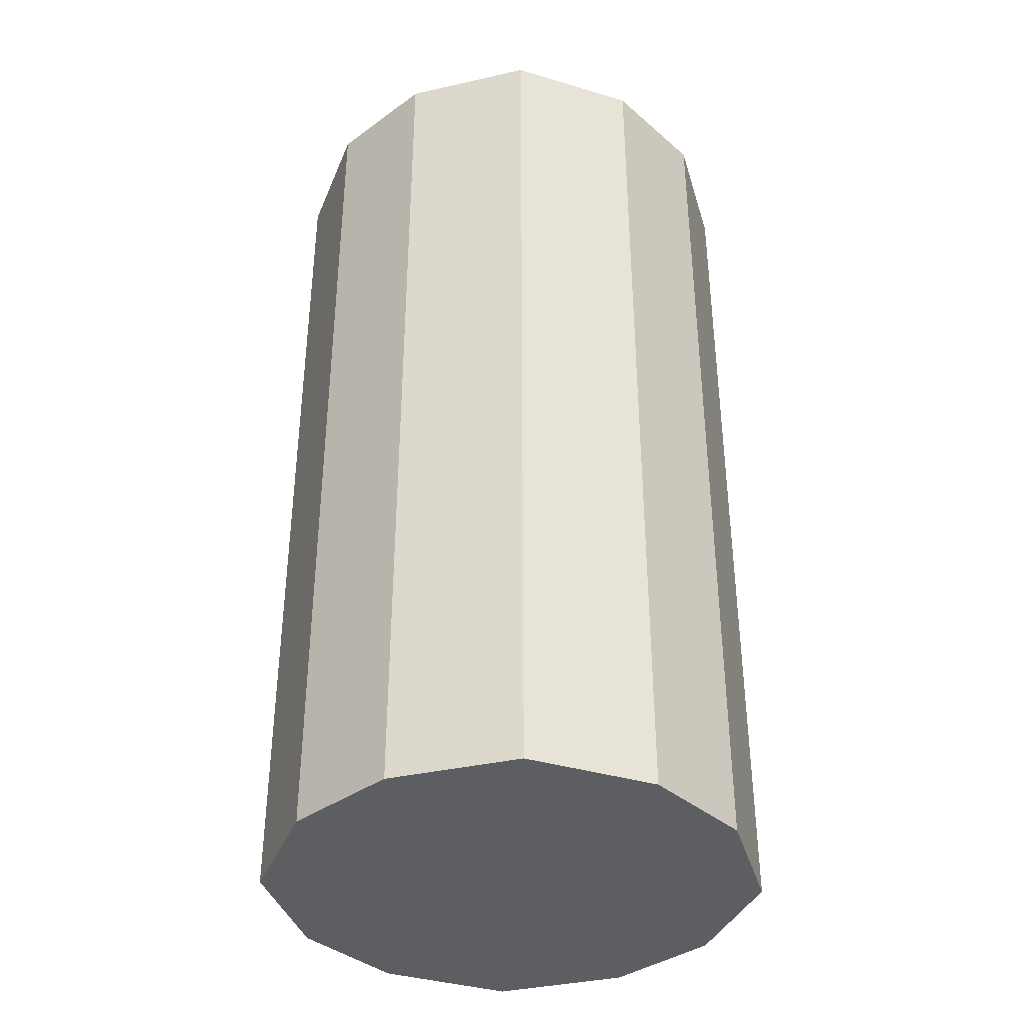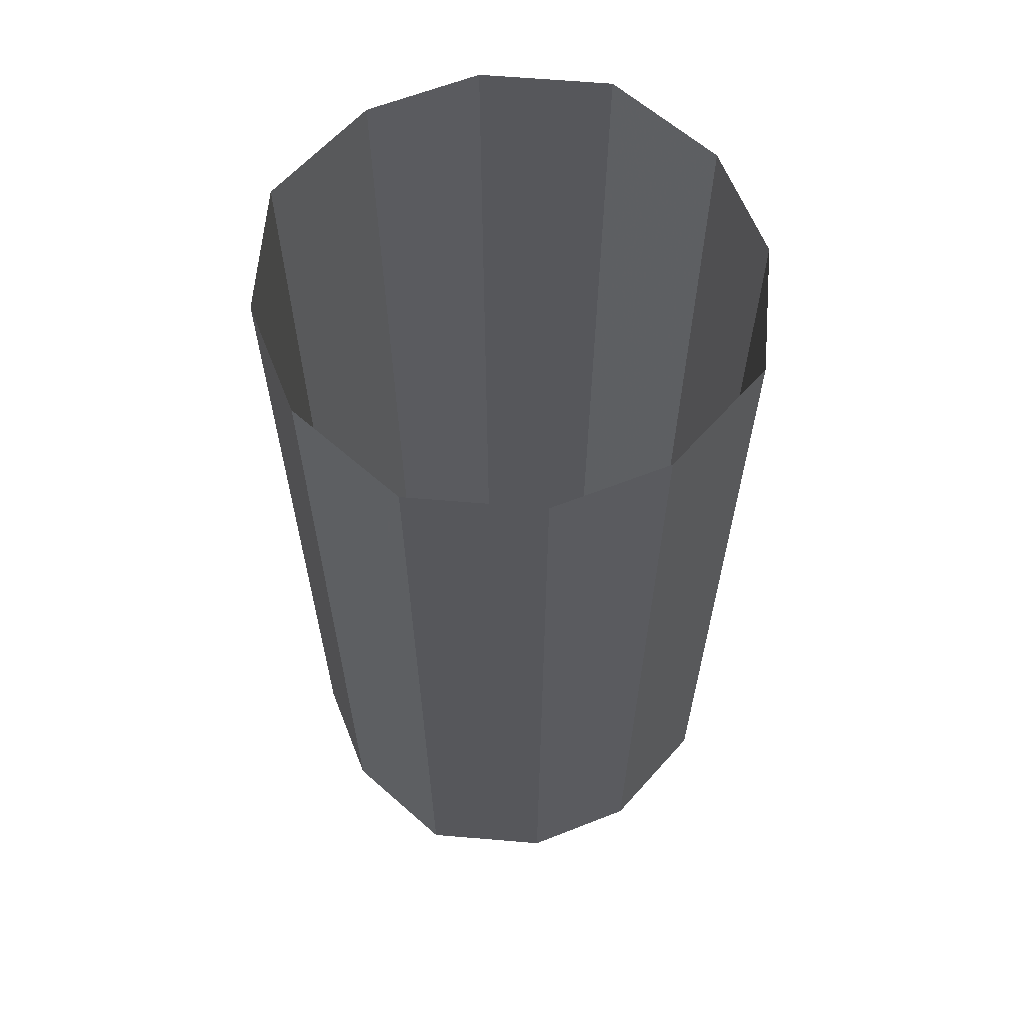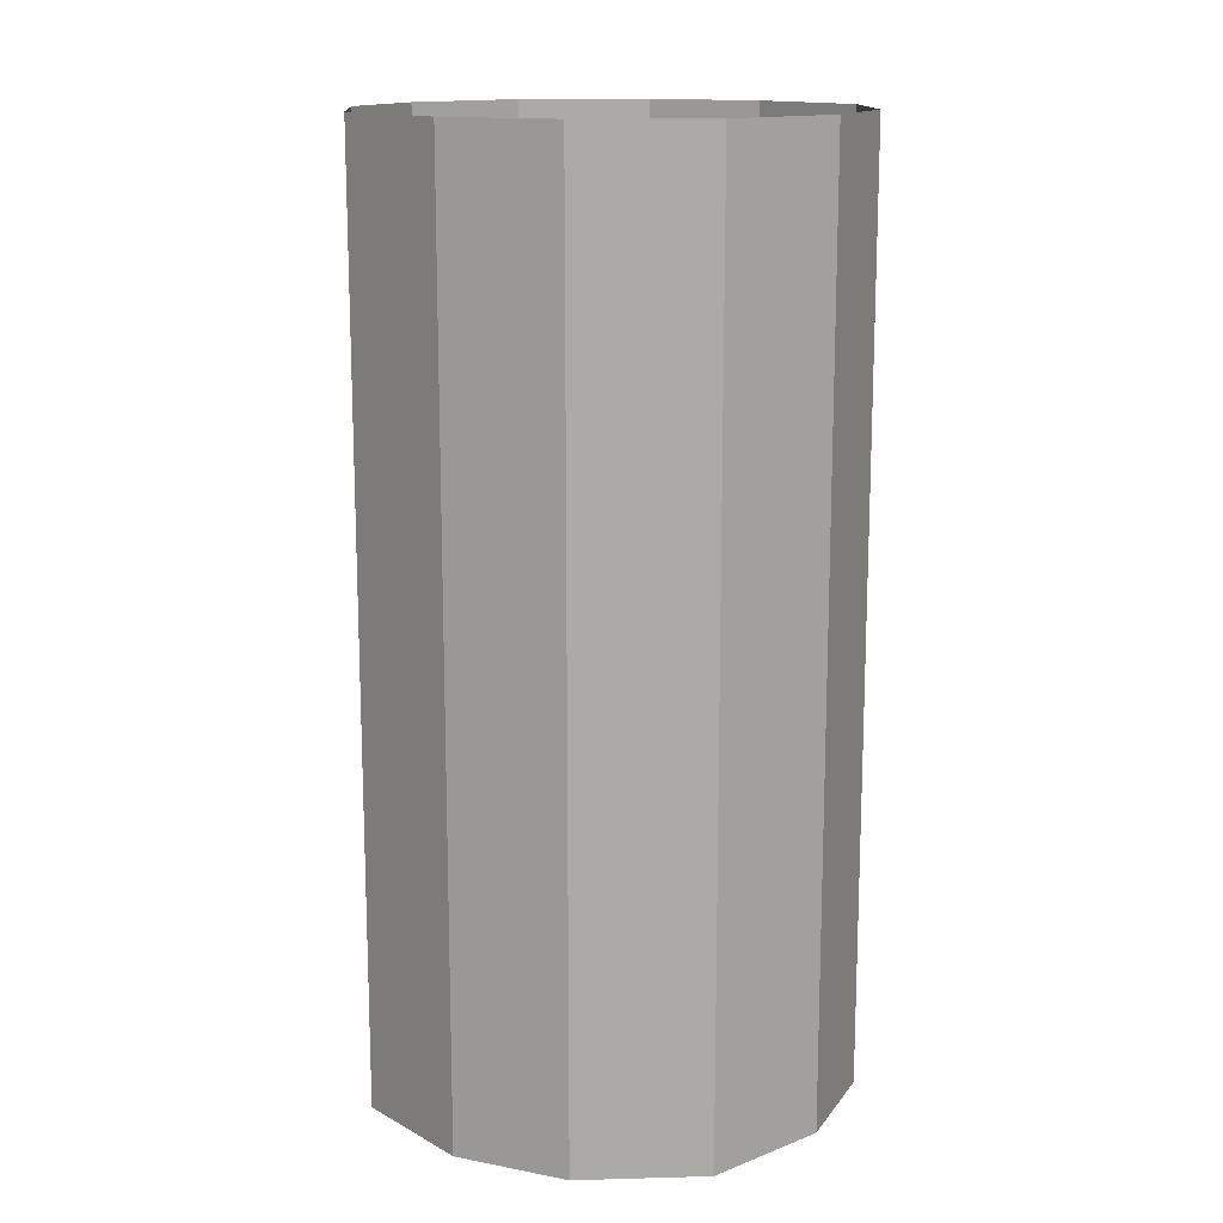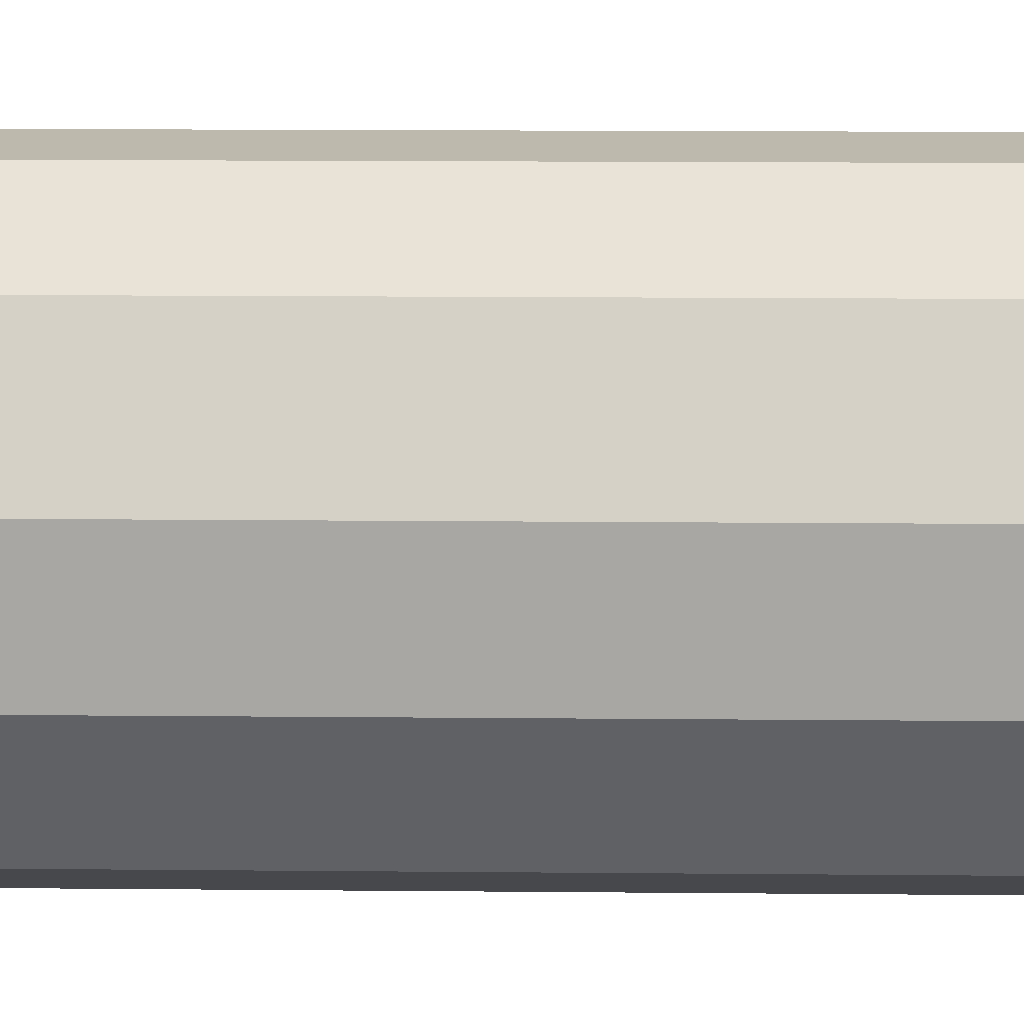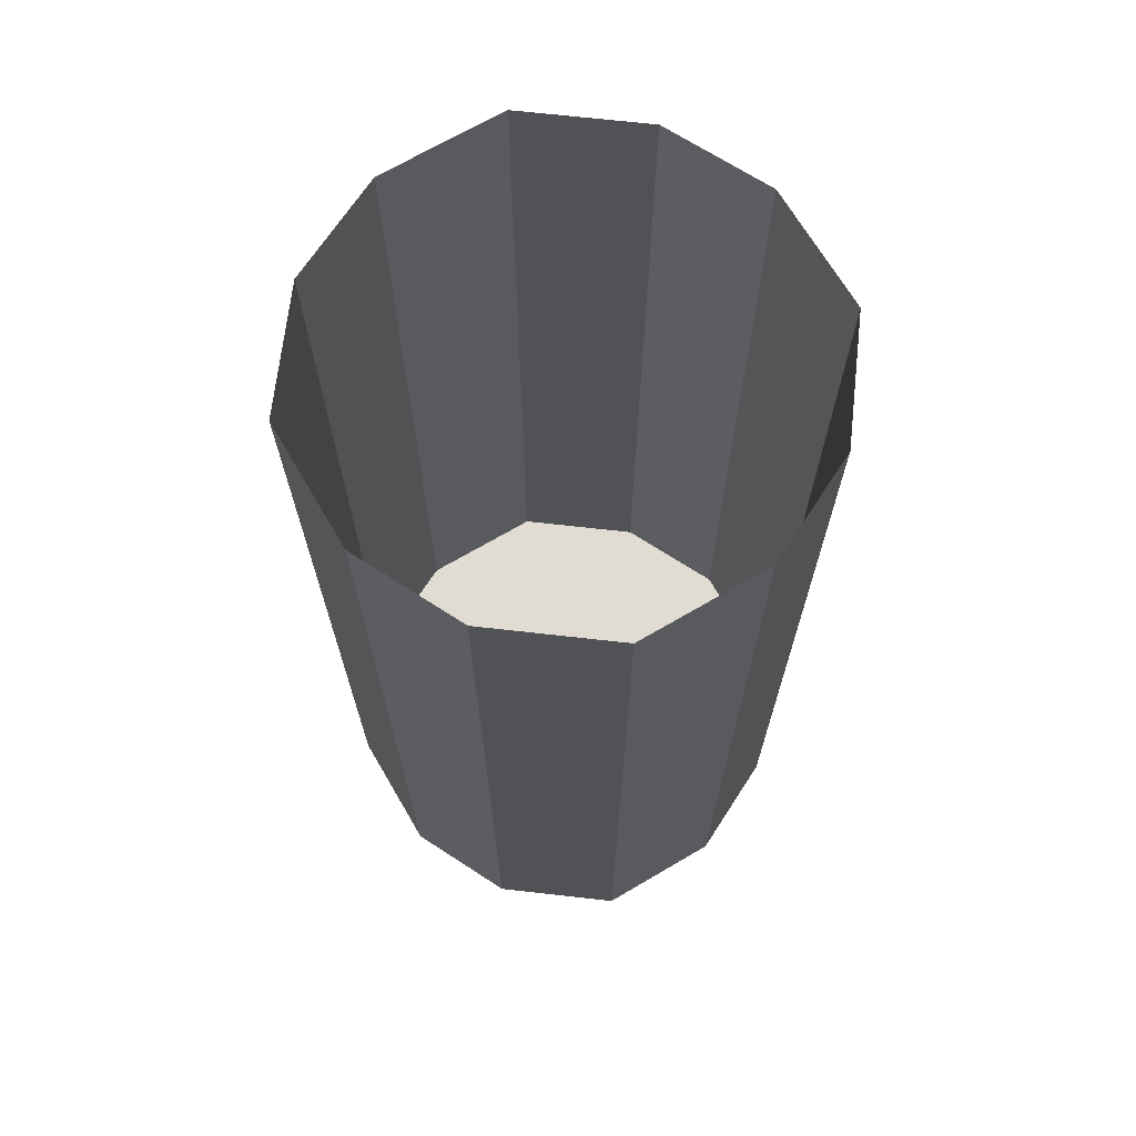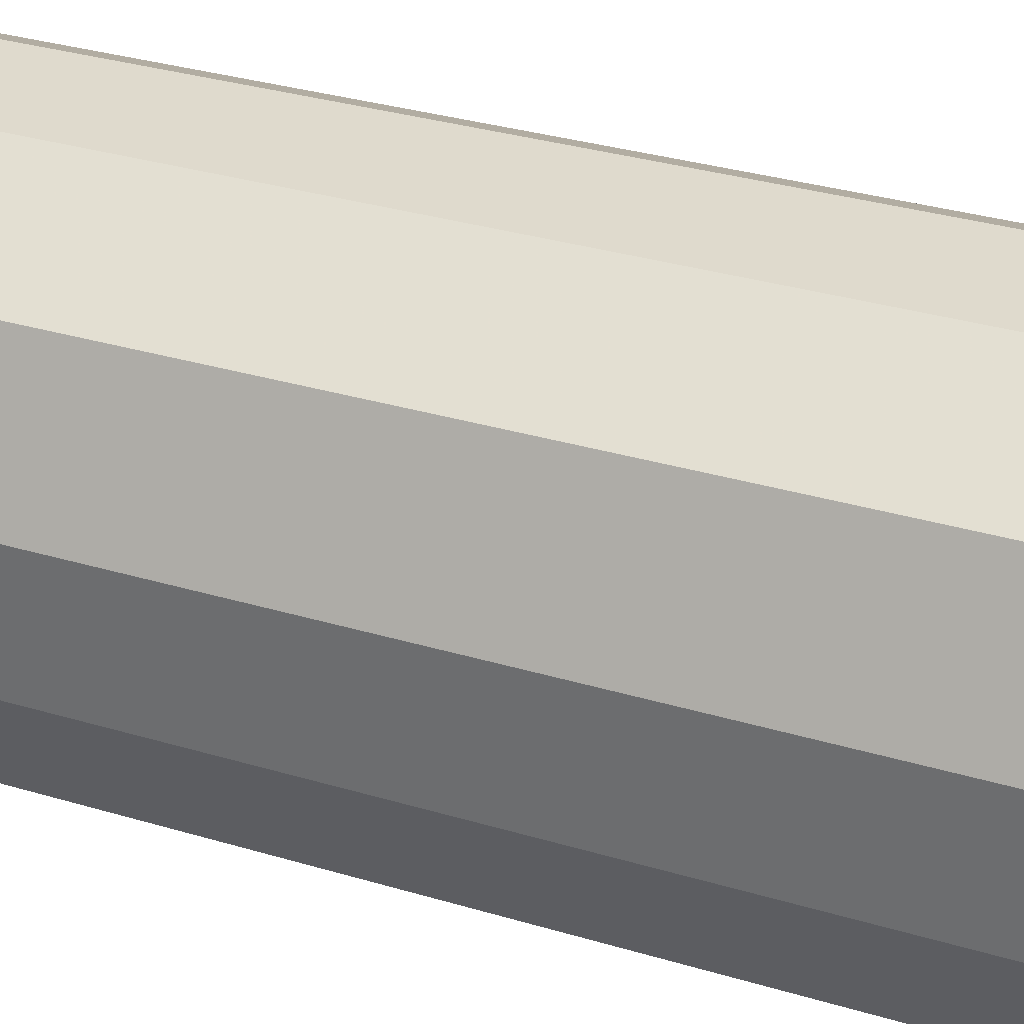
<metadata>
{"format":"obj","ext":"obj","renderer":"f3d","projection":"perspective","resolution":1024,"background":"white","views":[{"elev":-37.7,"azim":-47.4,"up":"+Z"},{"elev":62.6,"azim":158.3,"up":"+Z"},{"elev":14.3,"azim":-66.9,"up":"+Z"},{"elev":15.3,"azim":91.1,"up":"+Y"},{"elev":69.0,"azim":33.0,"up":"+Z"},{"elev":32.6,"azim":112.6,"up":"+Y"}]}
</metadata>
<code>
v -0.0625 0 -0.2188
v 0.0625 0 -0.2188
v 0.0625 0 0.5
v -0.0625 0 0.5
v -0.1875 0.0625 -0.2188
v -0.1875 0.0625 -0.3125
v -0.0625 0 -0.3125
v 0.0625 0 -0.3125
v 0.1875 0.0625 -0.2188
v 0.1875 0.0625 0.5
v 0.25 0.1875 -0.2188
v 0.25 0.1875 0.5
v 0.25 0.3125 -0.2188
v 0.25 0.3125 0.5
v 0.1875 0.4375 -0.2188
v 0.1875 0.4375 0.5
v 0.0625 0.5 -0.2188
v 0.0625 0.5 0.5
v -0.0625 0.5 -0.2188
v -0.0625 0.5 0.5
v -0.1875 0.4375 -0.2188
v -0.1875 0.4375 0.5
v -0.25 0.3125 -0.2188
v -0.25 0.3125 0.5
v -0.25 0.1875 -0.2188
v -0.25 0.1875 0.5
v -0.1875 0.0625 0.5
v 0.1875 0.0625 -0.3125
v 0.25 0.1875 -0.3125
v 0.25 0.3125 -0.3125
v 0.1875 0.4375 -0.3125
v 0.0625 0.5 -0.3125
v -0.0625 0.5 -0.3125
v -0.1875 0.4375 -0.3125
v -0.25 0.3125 -0.3125
v -0.25 0.1875 -0.3125
v -0.25 0.1875 -0.5
v -0.1875 0.0625 -0.5
v -0.0625 0 -0.5
v 0.0625 0 -0.5
v 0.1875 0.0625 -0.5
v 0.25 0.1875 -0.5
v 0.25 0.3125 -0.5
v 0.1875 0.4375 -0.5
v 0.0625 0.5 -0.5
v -0.0625 0.5 -0.5
v -0.1875 0.4375 -0.5
v -0.25 0.3125 -0.5
f 1 2 3
f 1 3 4
f 1 4 5
f 2 9 10
f 2 10 3
f 9 11 12
f 9 12 10
f 11 13 14
f 11 14 12
f 13 15 16
f 13 16 14
f 15 17 18
f 15 18 16
f 17 19 20
f 17 20 18
f 19 21 22
f 19 22 20
f 21 23 24
f 21 24 22
f 23 25 26
f 23 26 24
f 25 5 27
f 25 27 26
f 5 4 27
f 6 36 37
f 6 37 38
f 6 38 7
f 7 38 39
f 7 39 8
f 8 39 40
f 8 40 28
f 28 40 41
f 28 41 29
f 29 41 42
f 29 42 30
f 30 42 43
f 30 43 31
f 31 43 44
f 31 44 32
f 32 44 45
f 32 45 33
f 33 45 46
f 33 46 34
f 34 46 47
f 34 47 35
f 35 47 48
f 35 48 36
f 36 48 37
f 37 48 38
f 38 48 47
f 38 47 46
f 38 46 45
f 38 45 44
f 38 44 43
f 38 43 42
f 38 42 41
f 38 41 40
f 38 40 39
f 1 5 6
f 1 6 7
f 1 7 2
f 2 7 8
f 2 8 9
f 8 28 9
f 9 28 11
f 11 28 29
f 11 29 13
f 13 29 30
f 13 30 15
f 15 30 31
f 15 31 17
f 17 31 32
f 17 32 19
f 19 32 33
f 19 33 21
f 21 33 34
f 21 34 23
f 23 34 35
f 23 35 25
f 25 35 36
f 25 36 5
f 5 36 6

</code>
